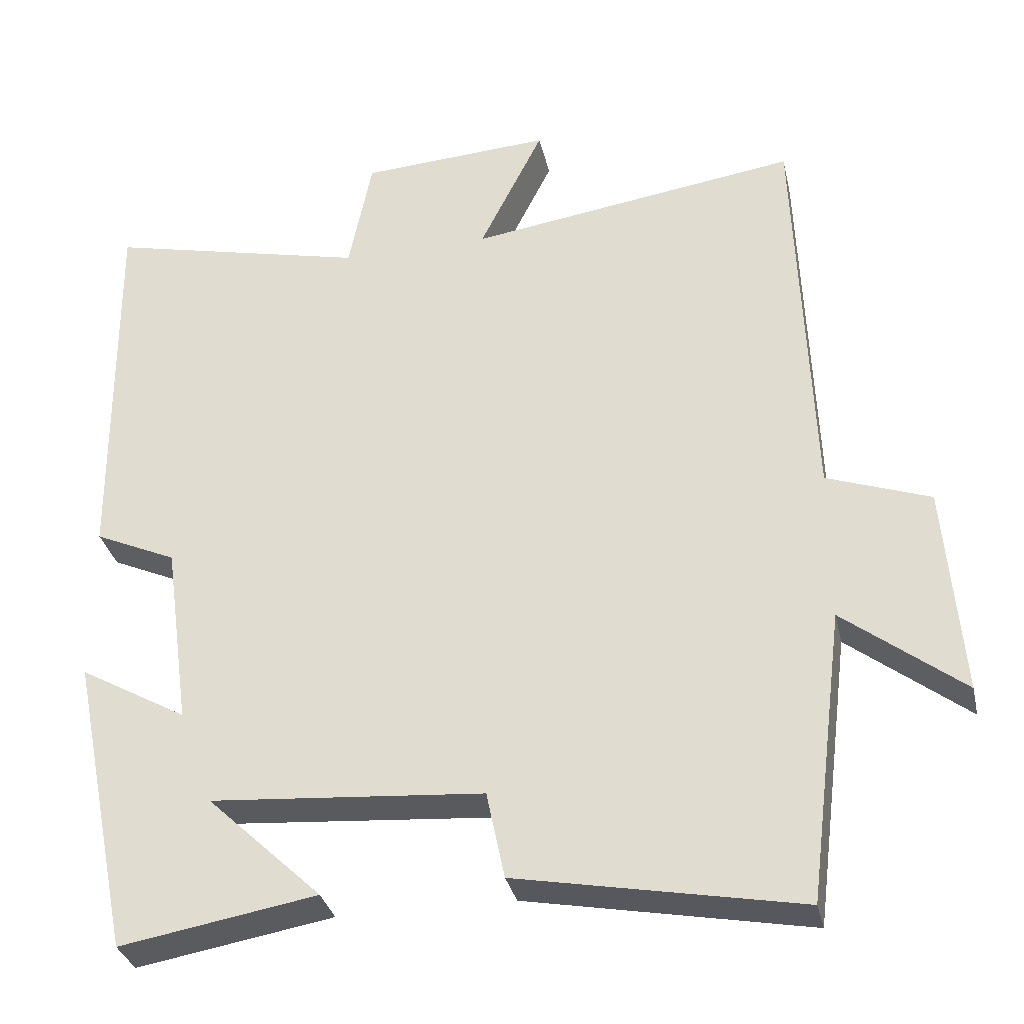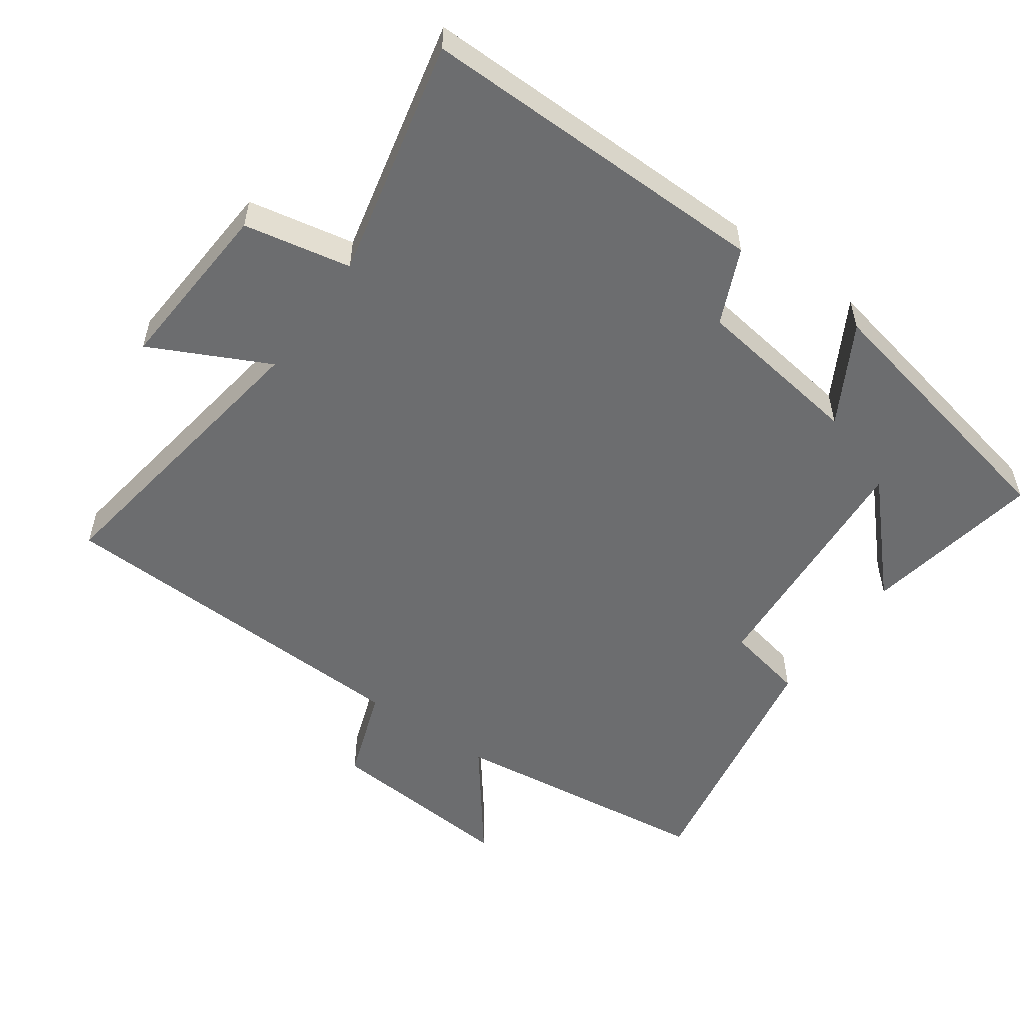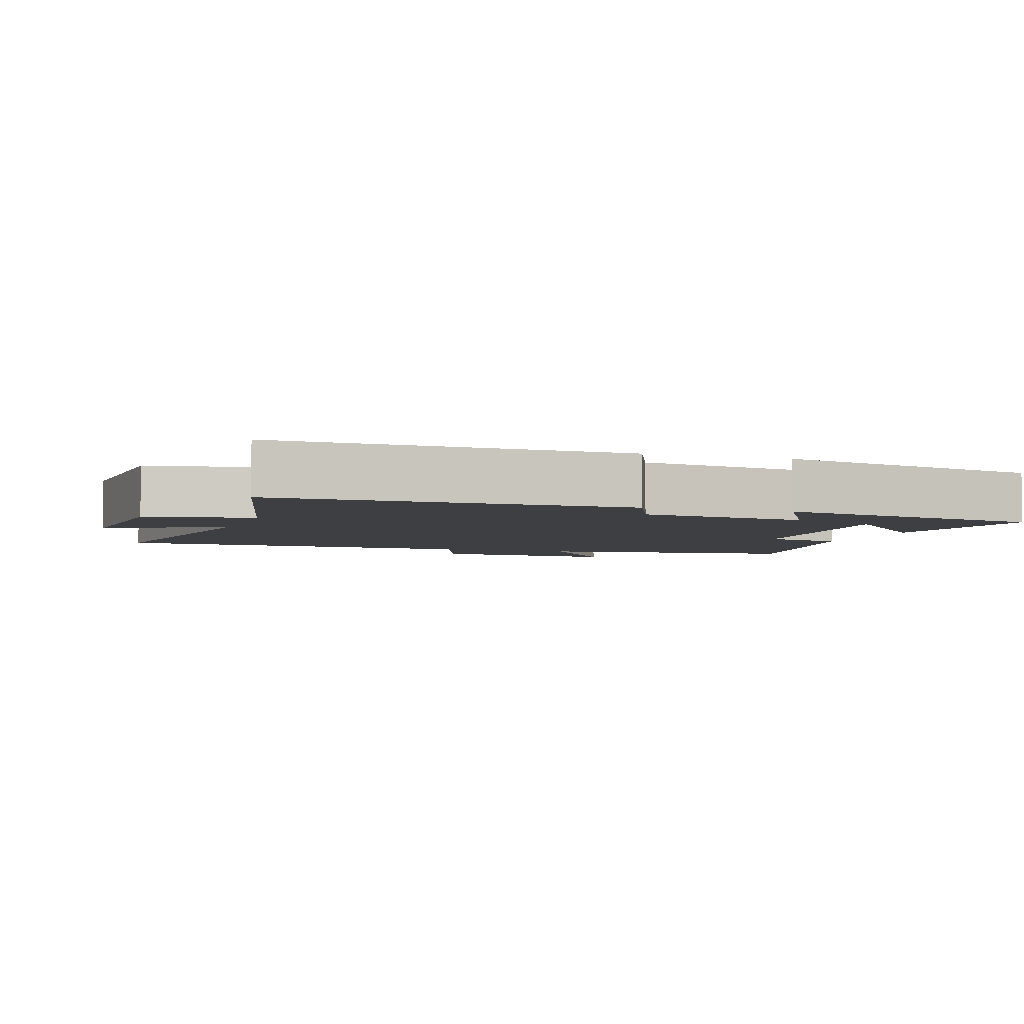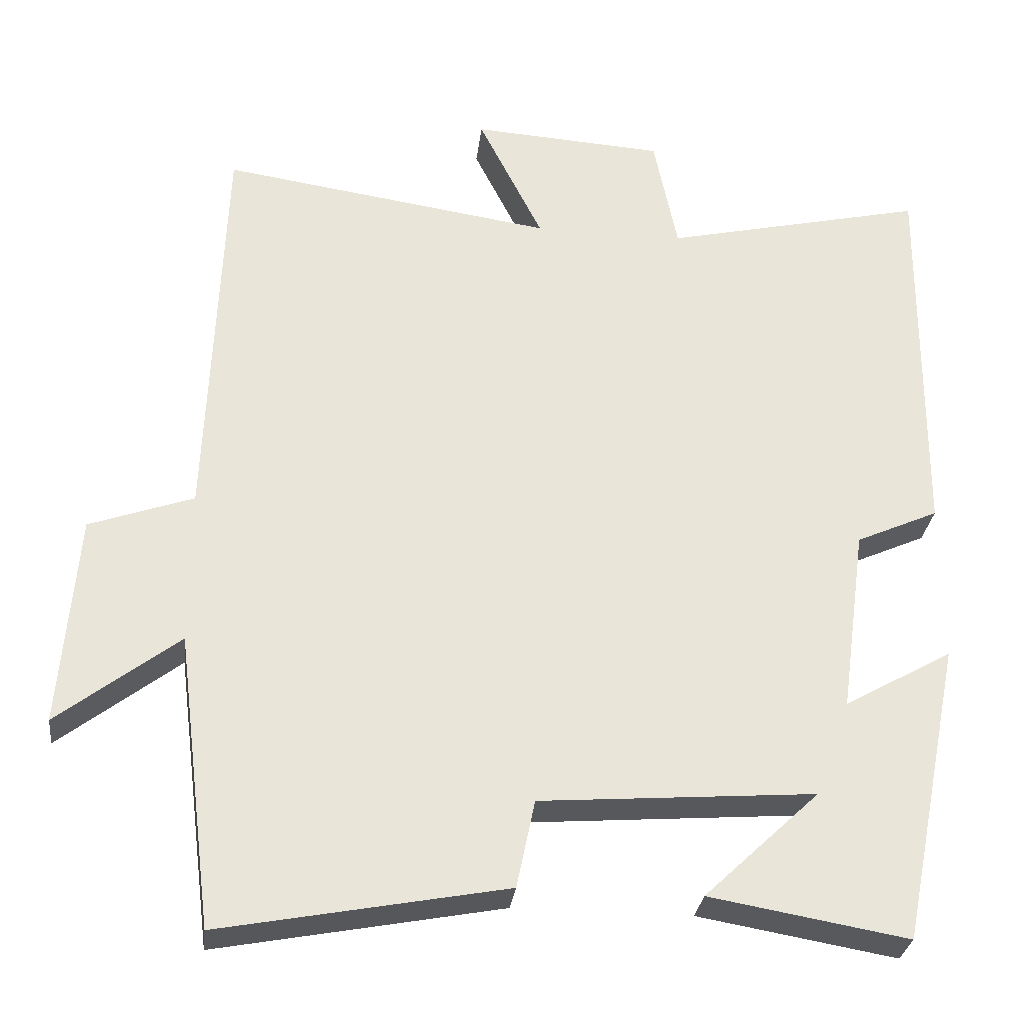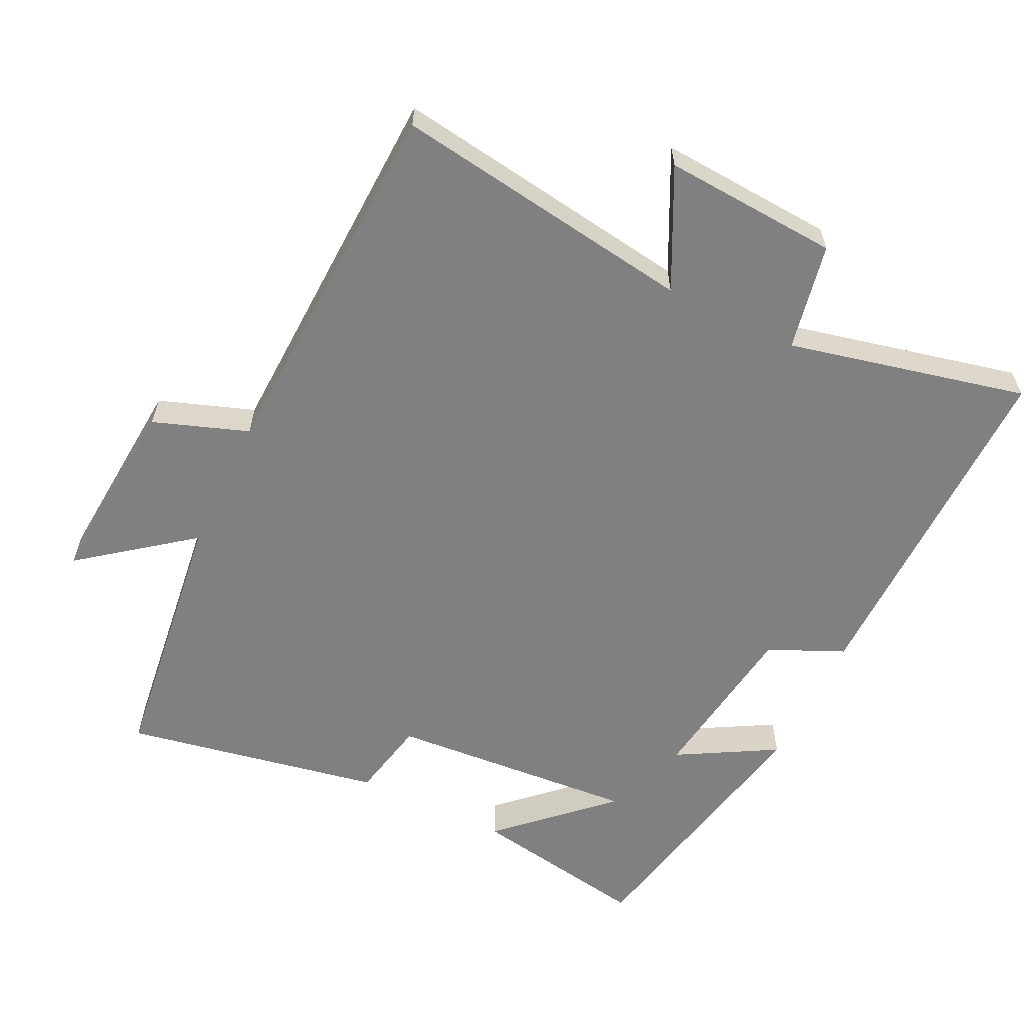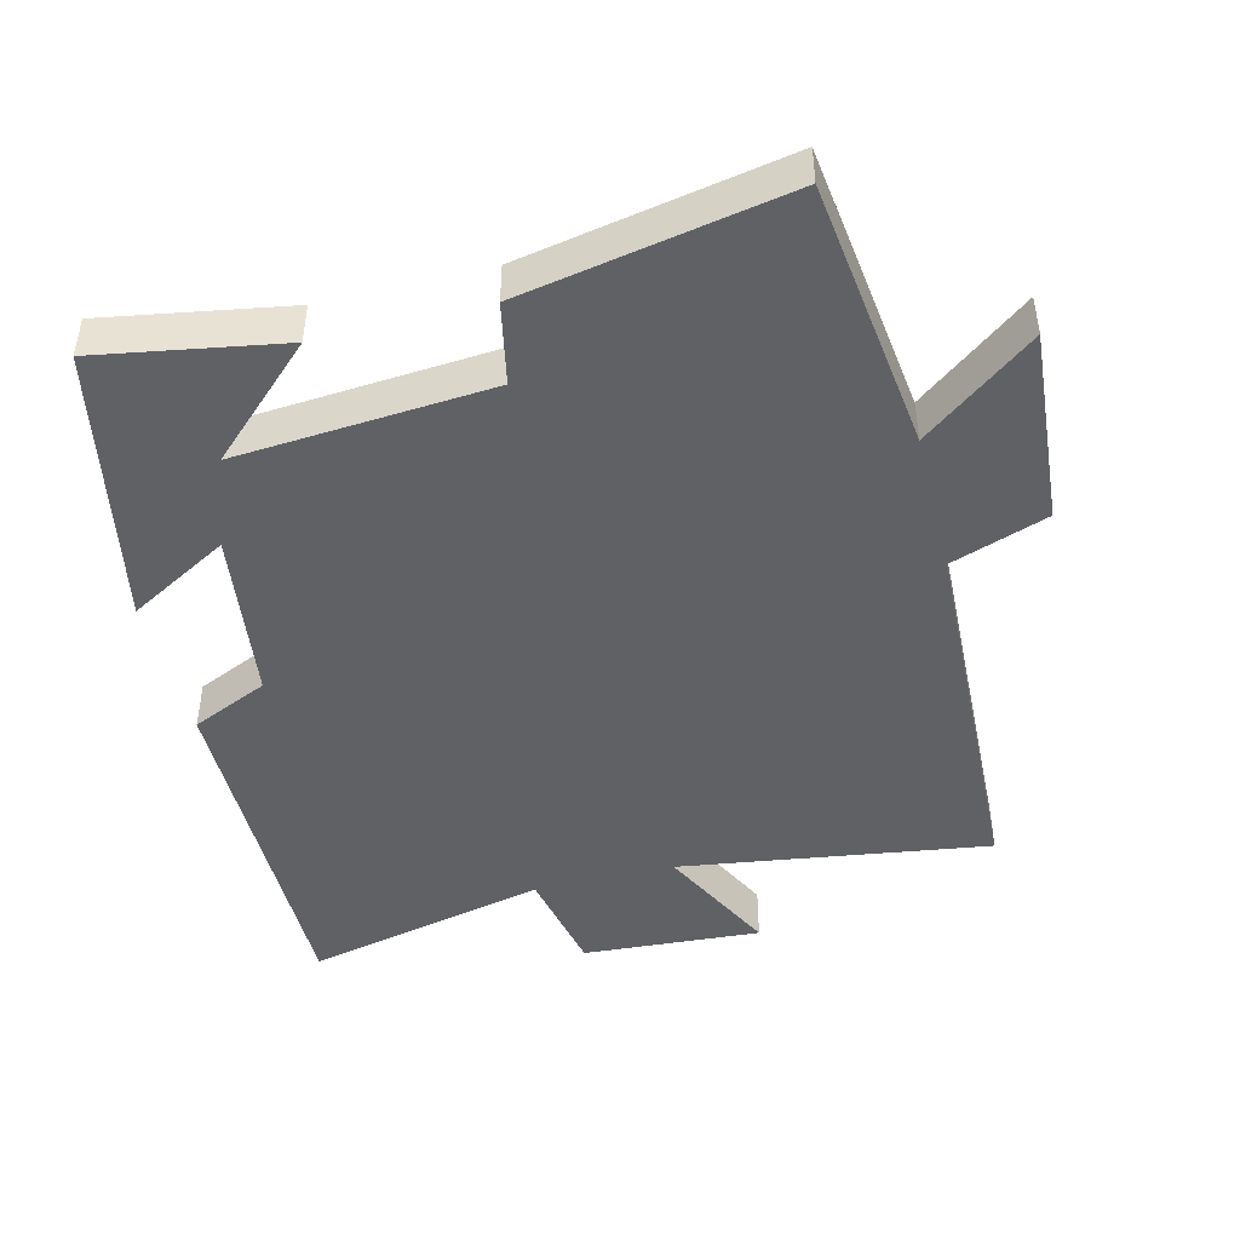
<metadata>
{"format":"obj","ext":"obj","renderer":"f3d","projection":"perspective","resolution":1024,"background":"white","views":[{"elev":-32.7,"azim":-167.5,"up":"+Z"},{"elev":-53.9,"azim":54.4,"up":"+Y"},{"elev":-4.2,"azim":71.3,"up":"+Y"},{"elev":-29.8,"azim":-6.9,"up":"+Z"},{"elev":-60.0,"azim":-25.9,"up":"+Y"},{"elev":-45.7,"azim":-165.9,"up":"+Y"}]}
</metadata>
<code>
v -0.48 0.07 0.564
v -0.041 0.07 0.5
v -0.126 0.07 0.671
v 0.128 0.07 0.655
v 0.159 0.07 0.5
v 0.505 0.07 0.58
v 0.5 0.07 0.068
v 0.391 0.07 0.019
v 0.357 0.07 -0.227
v 0.5 0.07 -0.146
v 0.419 0.07 -0.545
v 0.158 0.07 -0.5
v 0.31 0.07 -0.356
v -0.052 0.07 -0.384
v -0.076 0.07 -0.5
v -0.451 0.07 -0.571
v -0.5 0.07 -0.184
v -0.659 0.07 -0.307
v -0.637 0.07 -0.027
v -0.5 0.07 0.022
v -0.48 0 0.564
v -0.041 0 0.5
v -0.126 0 0.671
v 0.128 0 0.655
v 0.159 0 0.5
v 0.505 0 0.58
v 0.5 0 0.068
v 0.391 0 0.019
v 0.357 0 -0.227
v 0.5 0 -0.146
v 0.419 0 -0.545
v 0.158 0 -0.5
v 0.31 0 -0.356
v -0.052 0 -0.384
v -0.076 0 -0.5
v -0.451 0 -0.571
v -0.5 0 -0.184
v -0.659 0 -0.307
v -0.637 0 -0.027
v -0.5 0 0.022
f 17 18 19 20
f 20 1 2
f 17 20 2
f 16 17 2
f 15 16 2
f 14 15 2
f 13 14 2
f 11 12 13
f 9 10 11 13
f 8 9 13 2
f 5 6 7 8
f 5 8 2 3
f 3 4 5
f 40 39 38 37
f 22 21 40
f 22 40 37
f 22 37 36
f 22 36 35
f 22 35 34
f 22 34 33
f 33 32 31
f 33 31 30 29
f 22 33 29 28
f 28 27 26 25
f 23 22 28 25
f 25 24 23
f 1 21 22 2
f 2 22 23 3
f 3 23 24 4
f 4 24 25 5
f 5 25 26 6
f 6 26 27 7
f 7 27 28 8
f 8 28 29 9
f 9 29 30 10
f 10 30 31 11
f 11 31 32 12
f 12 32 33 13
f 13 33 34 14
f 14 34 35 15
f 15 35 36 16
f 16 36 37 17
f 17 37 38 18
f 18 38 39 19
f 19 39 40 20
f 20 40 21 1

</code>
